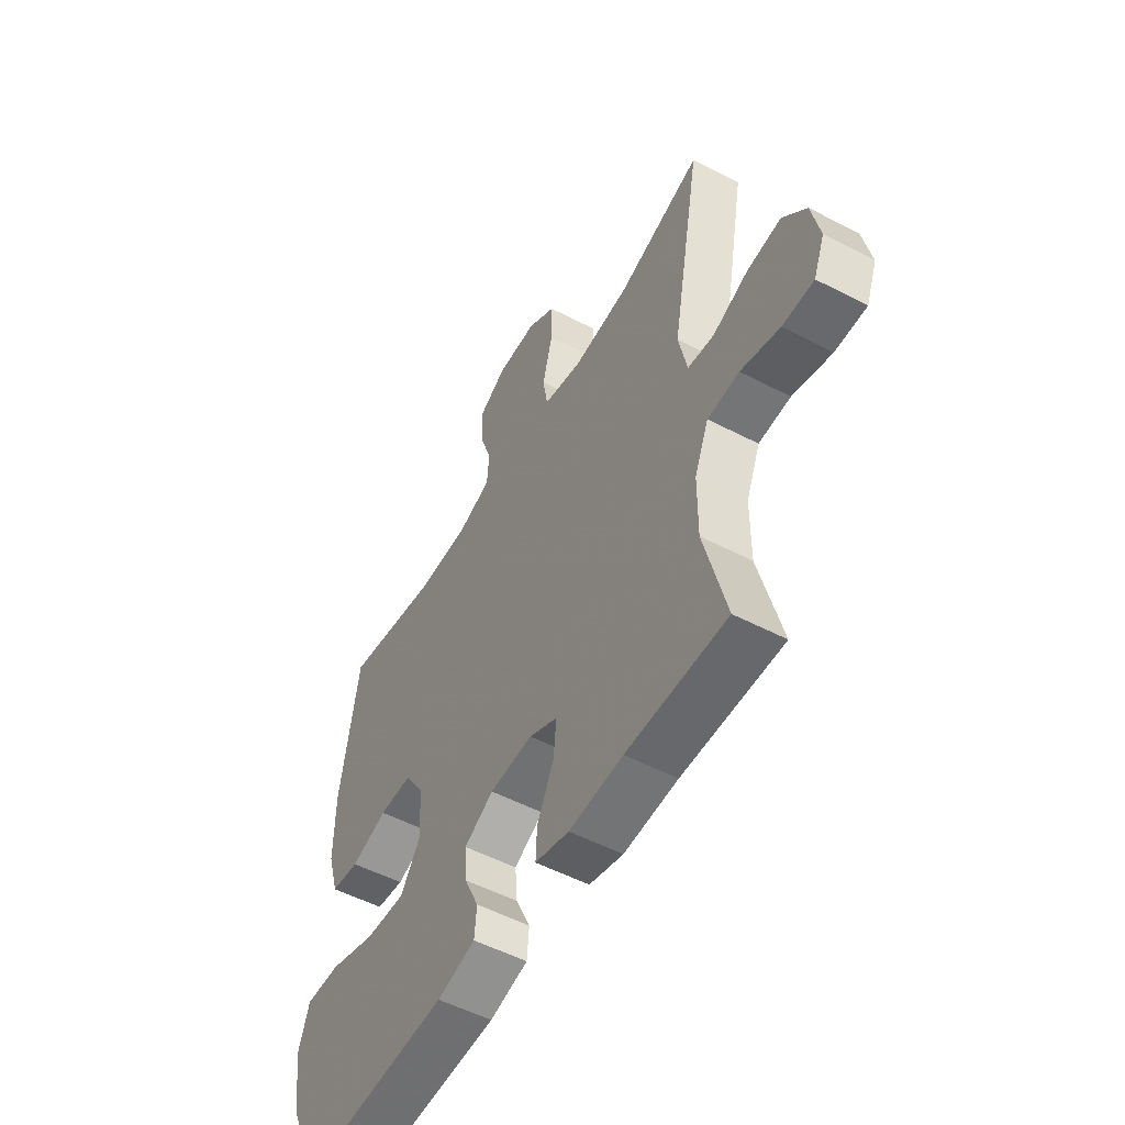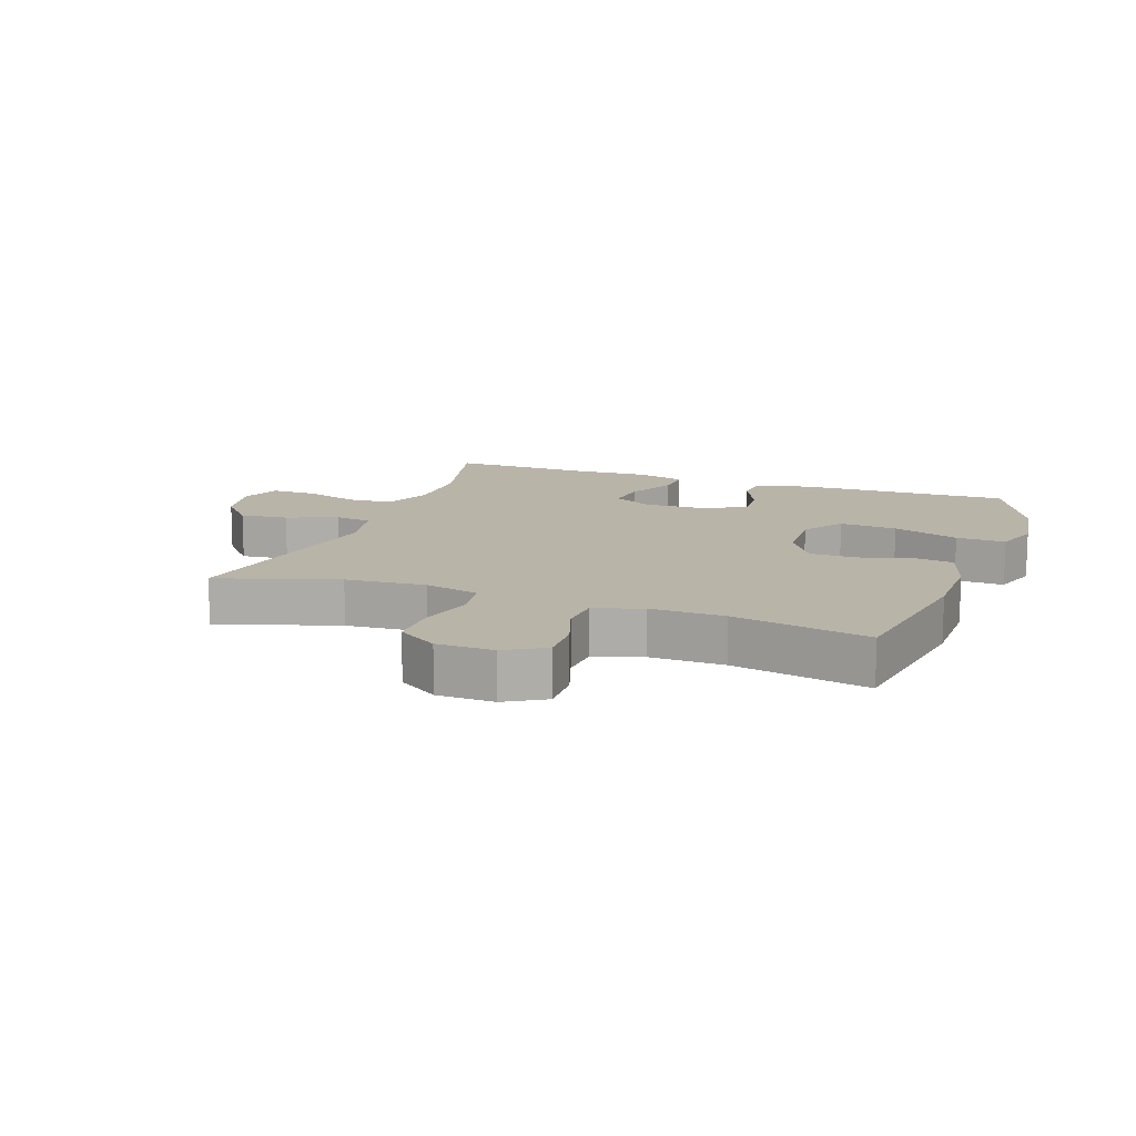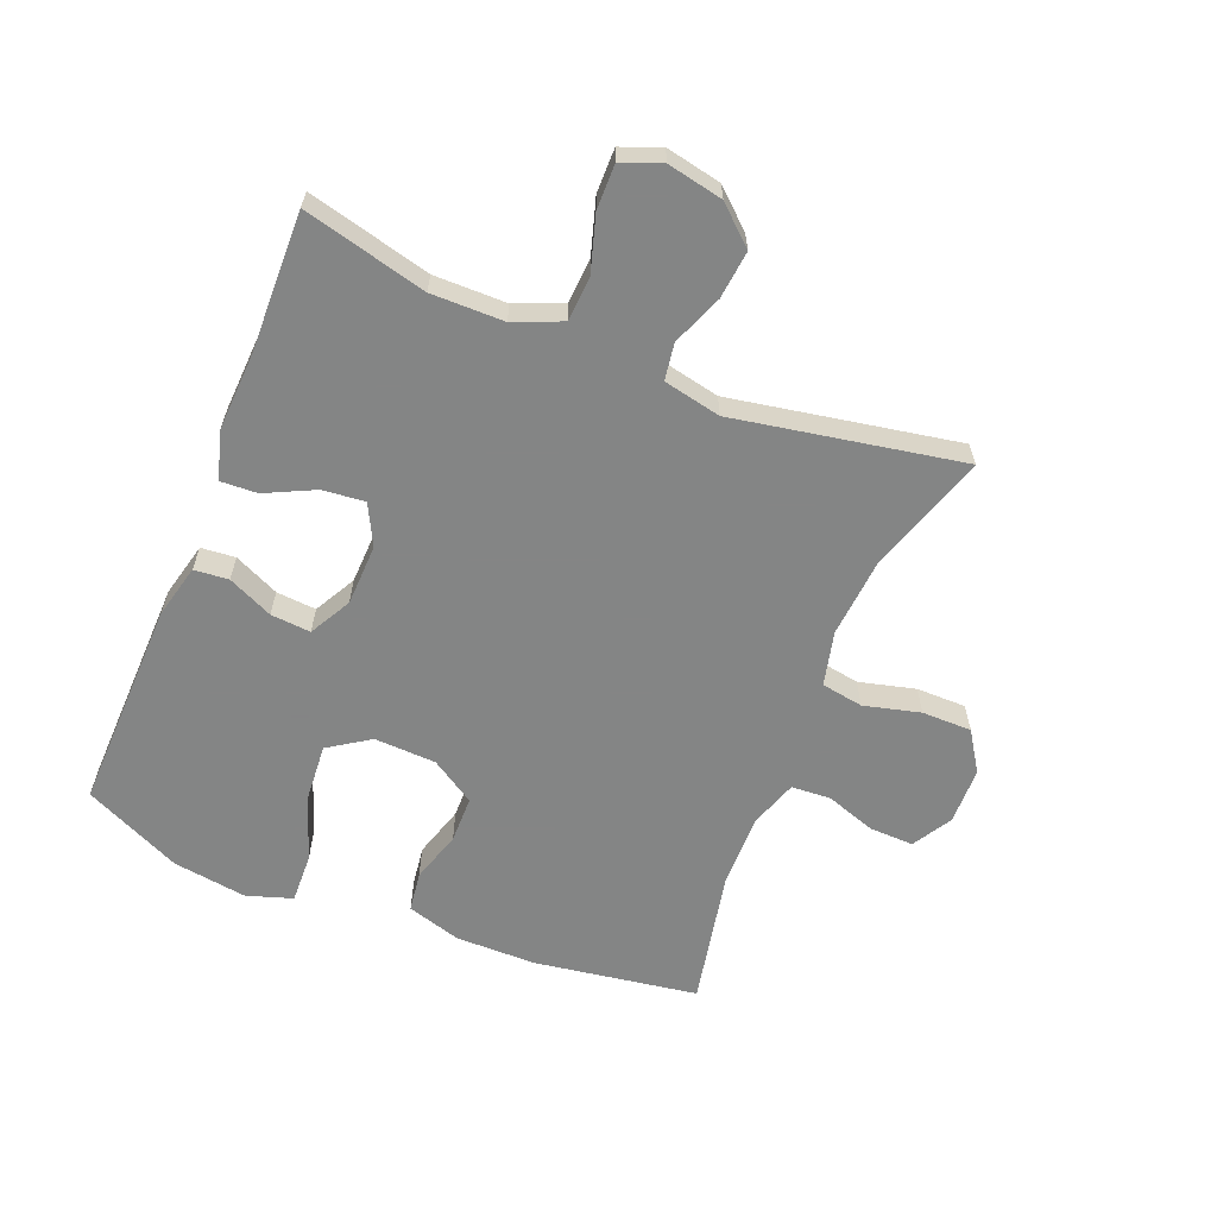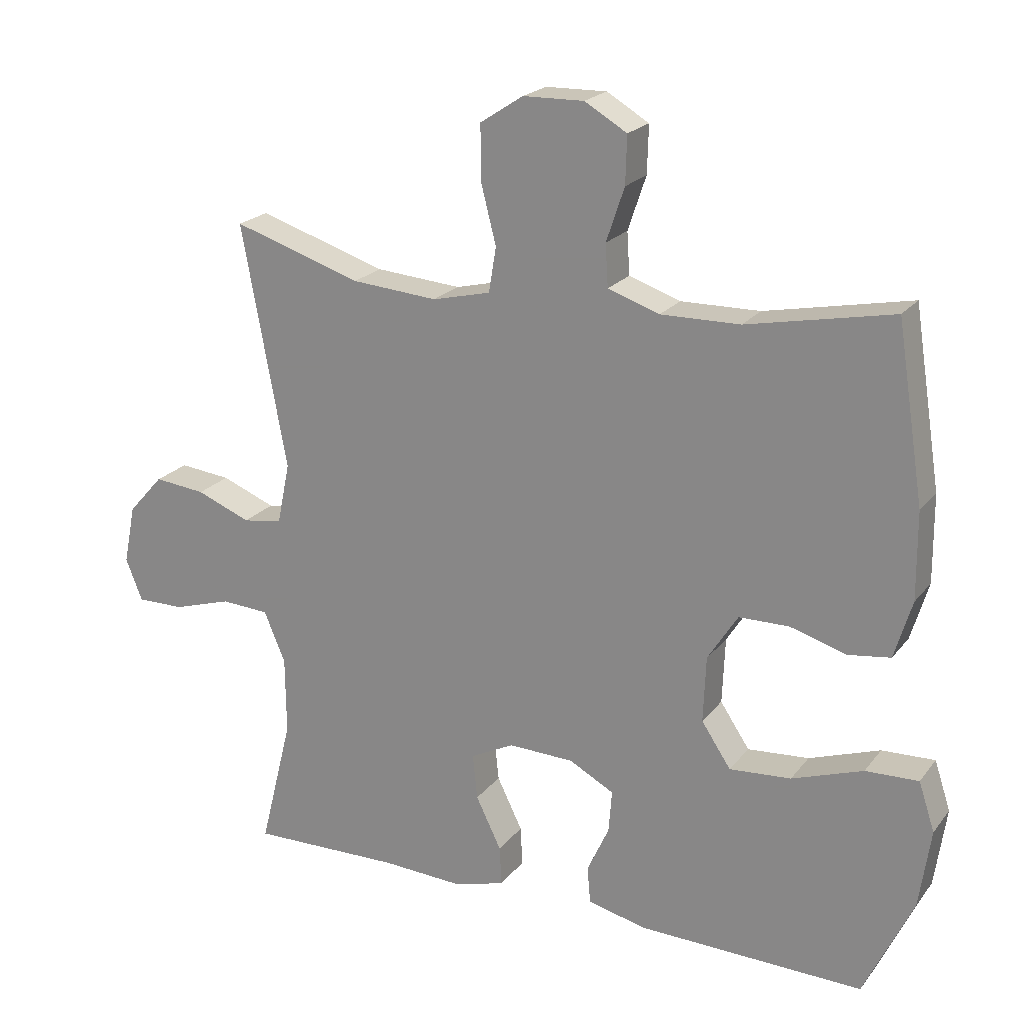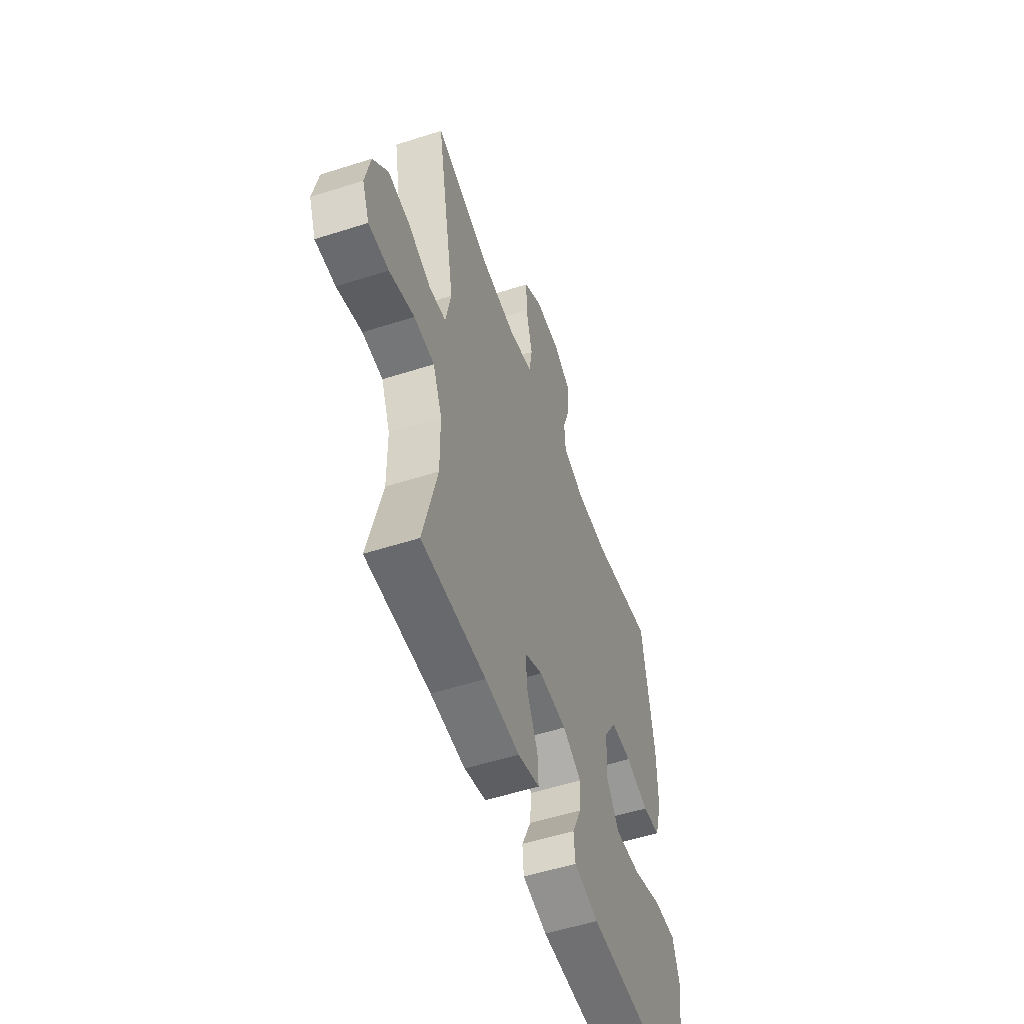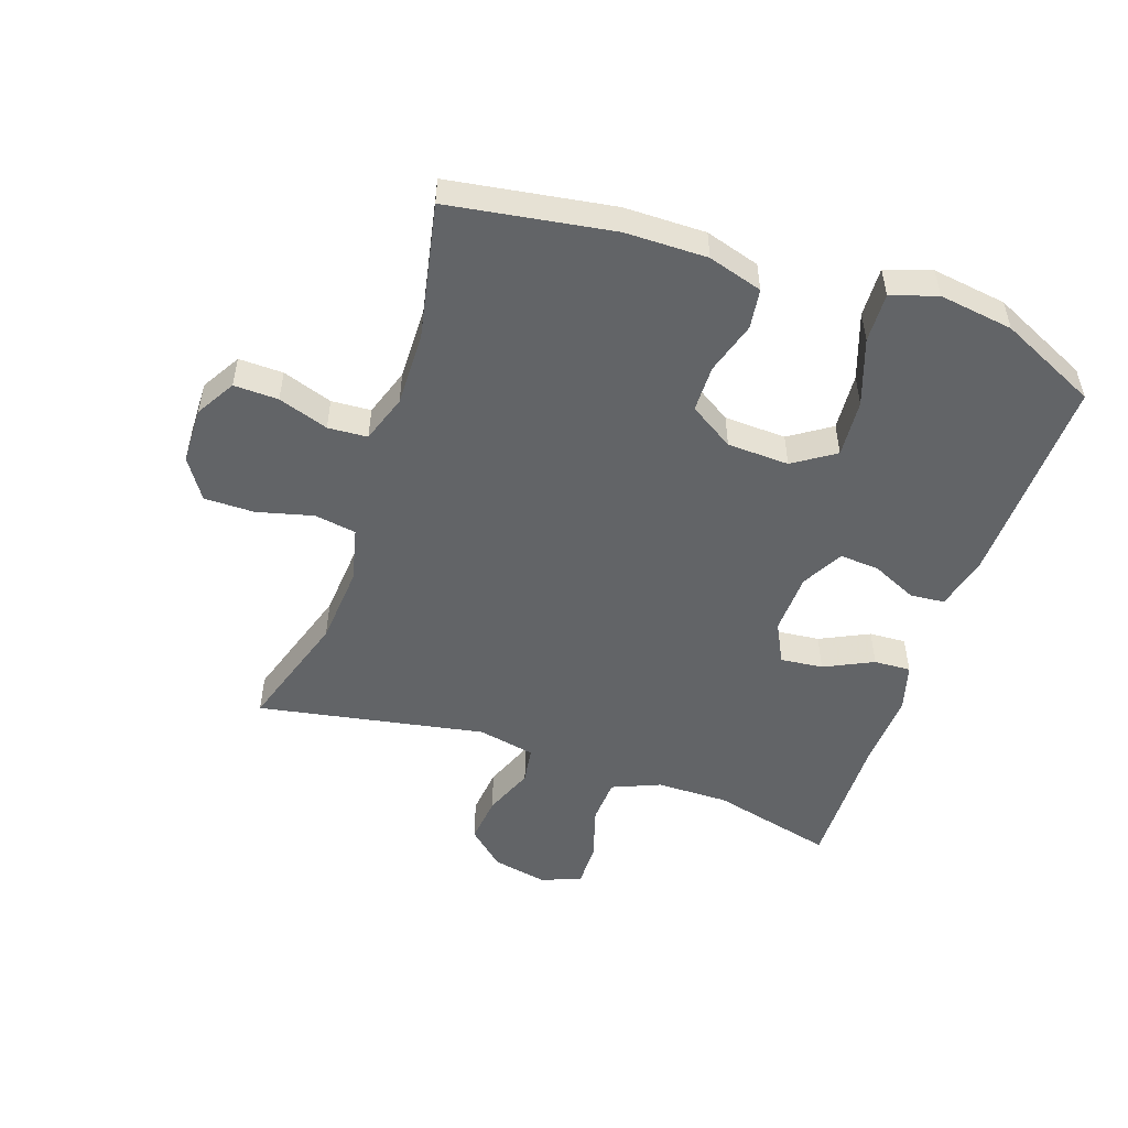
<metadata>
{"format":"obj","ext":"obj","renderer":"f3d","projection":"perspective","resolution":1024,"background":"white","views":[{"elev":-53.5,"azim":-119.1,"up":"+Z"},{"elev":13.1,"azim":19.9,"up":"+Y"},{"elev":-61.6,"azim":-112.1,"up":"+Y"},{"elev":21.3,"azim":27.1,"up":"+Z"},{"elev":-53.8,"azim":-71.1,"up":"+Z"},{"elev":-51.1,"azim":71.1,"up":"+Y"}]}
</metadata>
<code>
v 0.5 0.07 0.5
v 0.541 0.07 0.239
v 0.542 0.07 0.109
v 0.516 0.07 0.022
v 0.452 0.07 0.013
v 0.369 0.07 0.038
v 0.294 0.07 0.037
v 0.249 0.07 -0.034
v 0.245 0.07 -0.133
v 0.289 0.07 -0.199
v 0.381 0.07 -0.192
v 0.487 0.07 -0.155
v 0.566 0.07 -0.152
v 0.59 0.07 -0.225
v 0.573 0.07 -0.344
v 0.5 0.07 -0.5
v 0.161 0.07 -0.492
v 0.074 0.07 -0.471
v 0.069 0.07 -0.416
v 0.102 0.07 -0.344
v 0.107 0.07 -0.28
v 0.04 0.07 -0.244
v -0.058 0.07 -0.241
v -0.123 0.07 -0.274
v -0.116 0.07 -0.342
v -0.078 0.07 -0.42
v -0.075 0.07 -0.479
v -0.152 0.07 -0.501
v -0.274 0.07 -0.495
v -0.5 0.07 -0.5
v -0.451 0.07 -0.303
v -0.452 0.07 -0.187
v -0.484 0.07 -0.111
v -0.556 0.07 -0.107
v -0.644 0.07 -0.134
v -0.715 0.07 -0.135
v -0.74 0.07 -0.072
v -0.722 0.07 0.017
v -0.669 0.07 0.076
v -0.592 0.07 0.068
v -0.511 0.07 0.036
v -0.452 0.07 0.045
v -0.433 0.07 0.137
v -0.5 0.07 0.5
v -0.308 0.07 0.439
v -0.18 0.07 0.429
v -0.093 0.07 0.45
v -0.082 0.07 0.517
v -0.105 0.07 0.607
v -0.105 0.07 0.687
v -0.041 0.07 0.729
v 0.05 0.07 0.731
v 0.113 0.07 0.694
v 0.111 0.07 0.623
v 0.084 0.07 0.543
v 0.088 0.07 0.48
v 0.165 0.07 0.454
v 0.283 0.07 0.456
v 0.5 0 0.5
v 0.541 0 0.239
v 0.542 0 0.109
v 0.516 0 0.022
v 0.452 0 0.013
v 0.369 0 0.038
v 0.294 0 0.037
v 0.249 0 -0.034
v 0.245 0 -0.133
v 0.289 0 -0.199
v 0.381 0 -0.192
v 0.487 0 -0.155
v 0.566 0 -0.152
v 0.59 0 -0.225
v 0.573 0 -0.344
v 0.5 0 -0.5
v 0.161 0 -0.492
v 0.074 0 -0.471
v 0.069 0 -0.416
v 0.102 0 -0.344
v 0.107 0 -0.28
v 0.04 0 -0.244
v -0.058 0 -0.241
v -0.123 0 -0.274
v -0.116 0 -0.342
v -0.078 0 -0.42
v -0.075 0 -0.479
v -0.152 0 -0.501
v -0.274 0 -0.495
v -0.5 0 -0.5
v -0.451 0 -0.303
v -0.452 0 -0.187
v -0.484 0 -0.111
v -0.556 0 -0.107
v -0.644 0 -0.134
v -0.715 0 -0.135
v -0.74 0 -0.072
v -0.722 0 0.017
v -0.669 0 0.076
v -0.592 0 0.068
v -0.511 0 0.036
v -0.452 0 0.045
v -0.433 0 0.137
v -0.5 0 0.5
v -0.308 0 0.439
v -0.18 0 0.429
v -0.093 0 0.45
v -0.082 0 0.517
v -0.105 0 0.607
v -0.105 0 0.687
v -0.041 0 0.729
v 0.05 0 0.731
v 0.113 0 0.694
v 0.111 0 0.623
v 0.084 0 0.543
v 0.088 0 0.48
v 0.165 0 0.454
v 0.283 0 0.456
f 53 54 55
f 52 53 55
f 51 52 55
f 50 51 55
f 49 50 55
f 48 49 55
f 47 48 55 56
f 46 47 56 57
f 43 44 45
f 42 43 45 46
f 39 40 41
f 38 39 41
f 37 38 41
f 36 37 41
f 35 36 41
f 34 35 41
f 33 34 41 42
f 46 57 58
f 42 46 58
f 33 42 58
f 32 33 58
f 27 28 29
f 26 27 29
f 25 26 29
f 29 30 31
f 25 29 31
f 24 25 31
f 18 19 20
f 17 18 20
f 16 17 20
f 15 16 20
f 14 15 20
f 13 14 20
f 12 13 20
f 11 12 20
f 10 11 20 21
f 9 10 21 22
f 4 5 6
f 3 4 6
f 2 3 6
f 1 2 6
f 58 1 6
f 58 6 7
f 58 7 8
f 32 58 8
f 31 32 8
f 24 31 8
f 23 24 8
f 8 9 22 23
f 113 112 111
f 113 111 110
f 113 110 109
f 113 109 108
f 113 108 107
f 113 107 106
f 114 113 106 105
f 115 114 105 104
f 103 102 101
f 104 103 101 100
f 99 98 97
f 99 97 96
f 99 96 95
f 99 95 94
f 99 94 93
f 99 93 92
f 100 99 92 91
f 116 115 104
f 116 104 100
f 116 100 91
f 116 91 90
f 87 86 85
f 87 85 84
f 87 84 83
f 89 88 87
f 89 87 83
f 89 83 82
f 78 77 76
f 78 76 75
f 78 75 74
f 78 74 73
f 78 73 72
f 78 72 71
f 78 71 70
f 78 70 69
f 79 78 69 68
f 80 79 68 67
f 64 63 62
f 64 62 61
f 64 61 60
f 64 60 59
f 64 59 116
f 65 64 116
f 66 65 116
f 66 116 90
f 66 90 89
f 66 89 82
f 66 82 81
f 81 80 67 66
f 1 59 60 2
f 2 60 61 3
f 3 61 62 4
f 4 62 63 5
f 5 63 64 6
f 6 64 65 7
f 7 65 66 8
f 8 66 67 9
f 9 67 68 10
f 10 68 69 11
f 11 69 70 12
f 12 70 71 13
f 13 71 72 14
f 14 72 73 15
f 15 73 74 16
f 16 74 75 17
f 17 75 76 18
f 18 76 77 19
f 19 77 78 20
f 20 78 79 21
f 21 79 80 22
f 22 80 81 23
f 23 81 82 24
f 24 82 83 25
f 25 83 84 26
f 26 84 85 27
f 27 85 86 28
f 28 86 87 29
f 29 87 88 30
f 30 88 89 31
f 31 89 90 32
f 32 90 91 33
f 33 91 92 34
f 34 92 93 35
f 35 93 94 36
f 36 94 95 37
f 37 95 96 38
f 38 96 97 39
f 39 97 98 40
f 40 98 99 41
f 41 99 100 42
f 42 100 101 43
f 43 101 102 44
f 44 102 103 45
f 45 103 104 46
f 46 104 105 47
f 47 105 106 48
f 48 106 107 49
f 49 107 108 50
f 50 108 109 51
f 51 109 110 52
f 52 110 111 53
f 53 111 112 54
f 54 112 113 55
f 55 113 114 56
f 56 114 115 57
f 57 115 116 58
f 58 116 59 1

</code>
